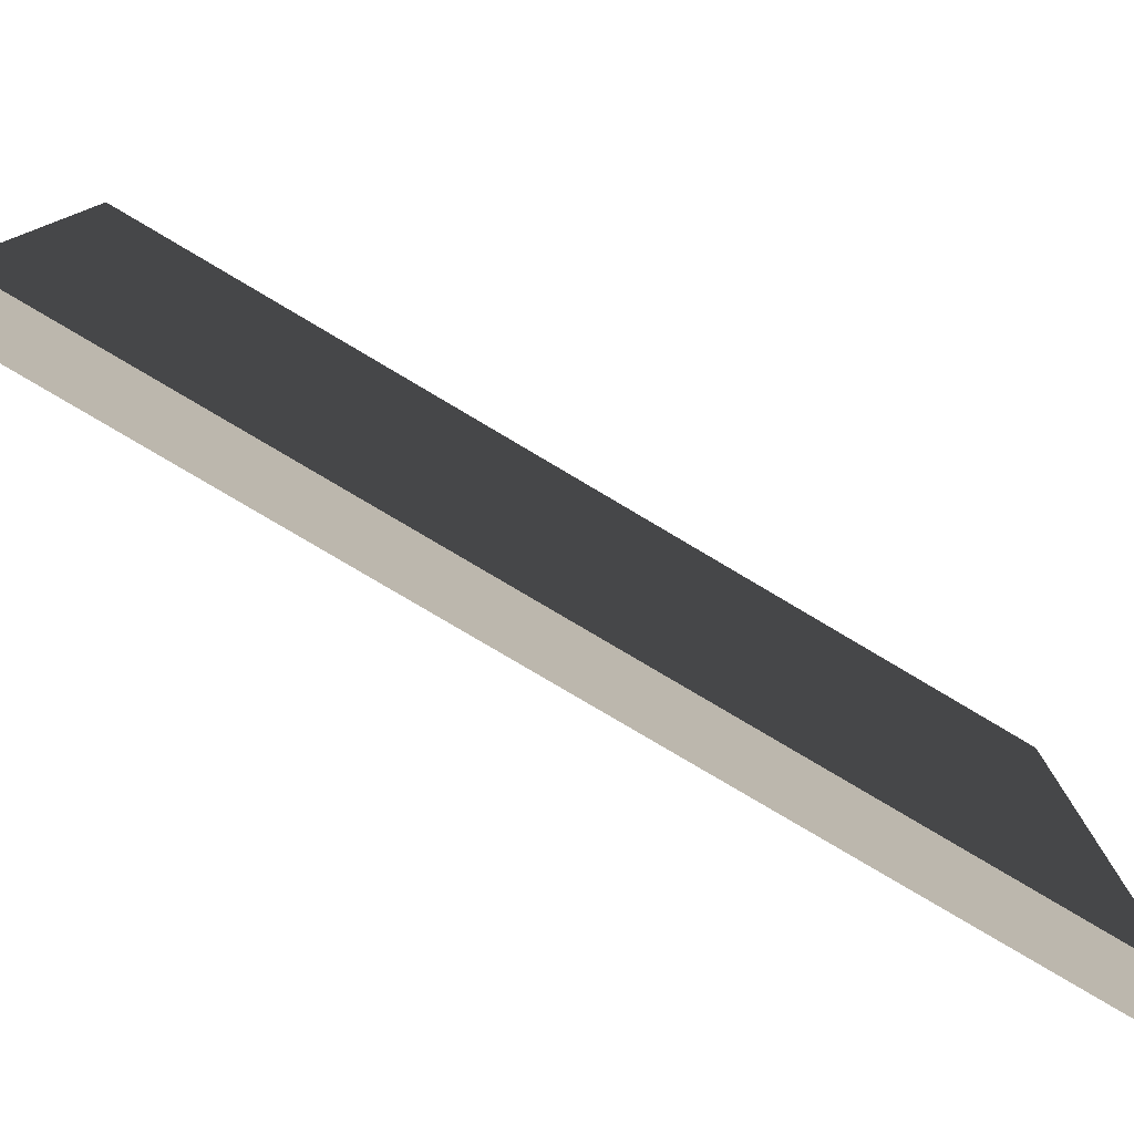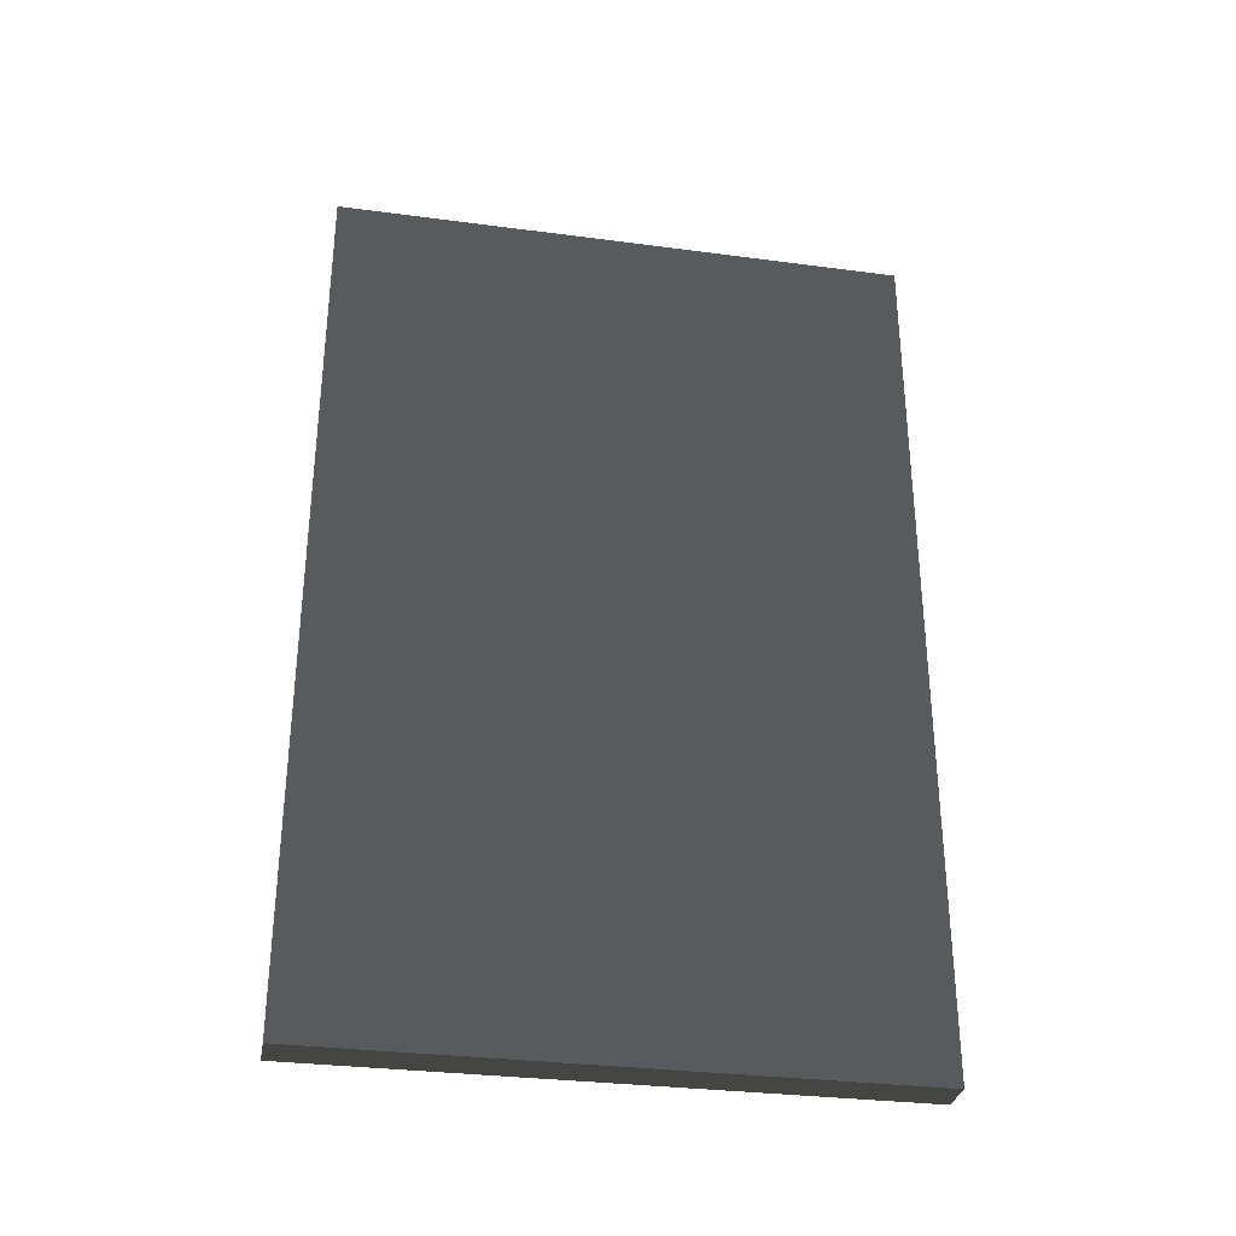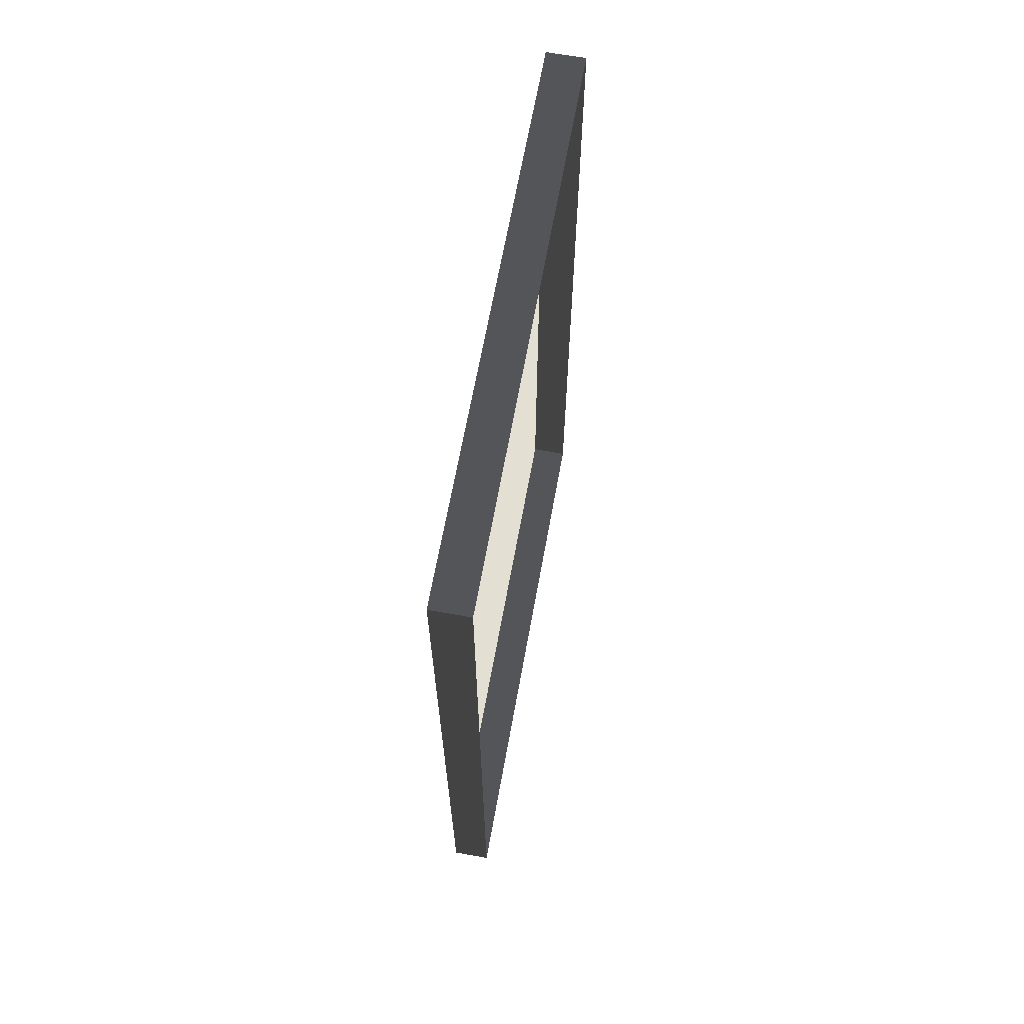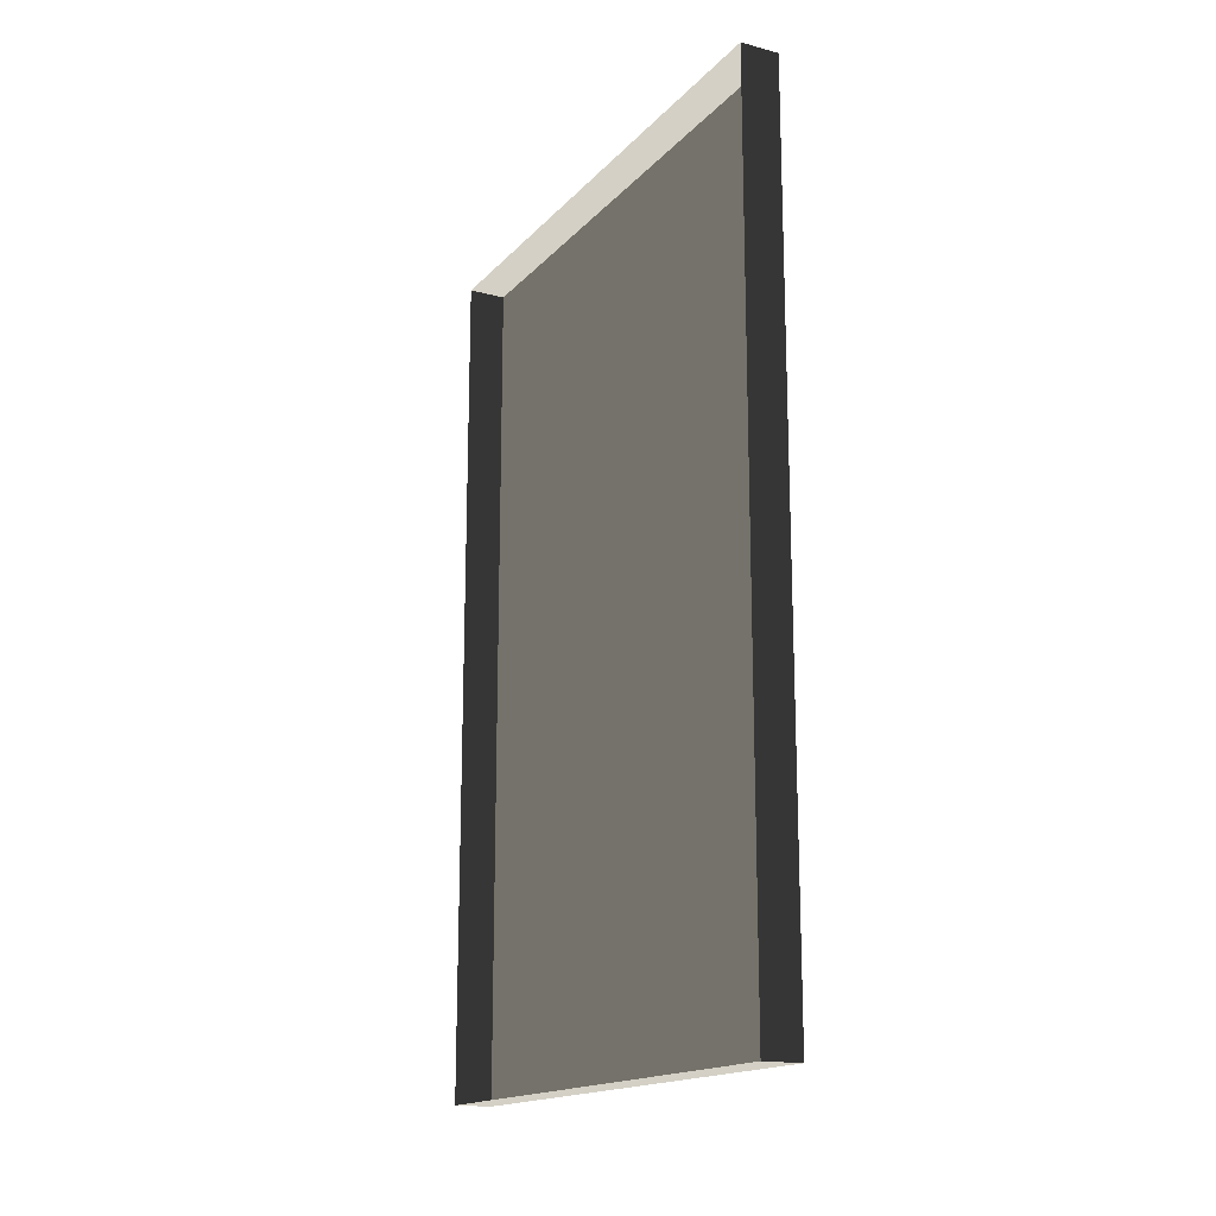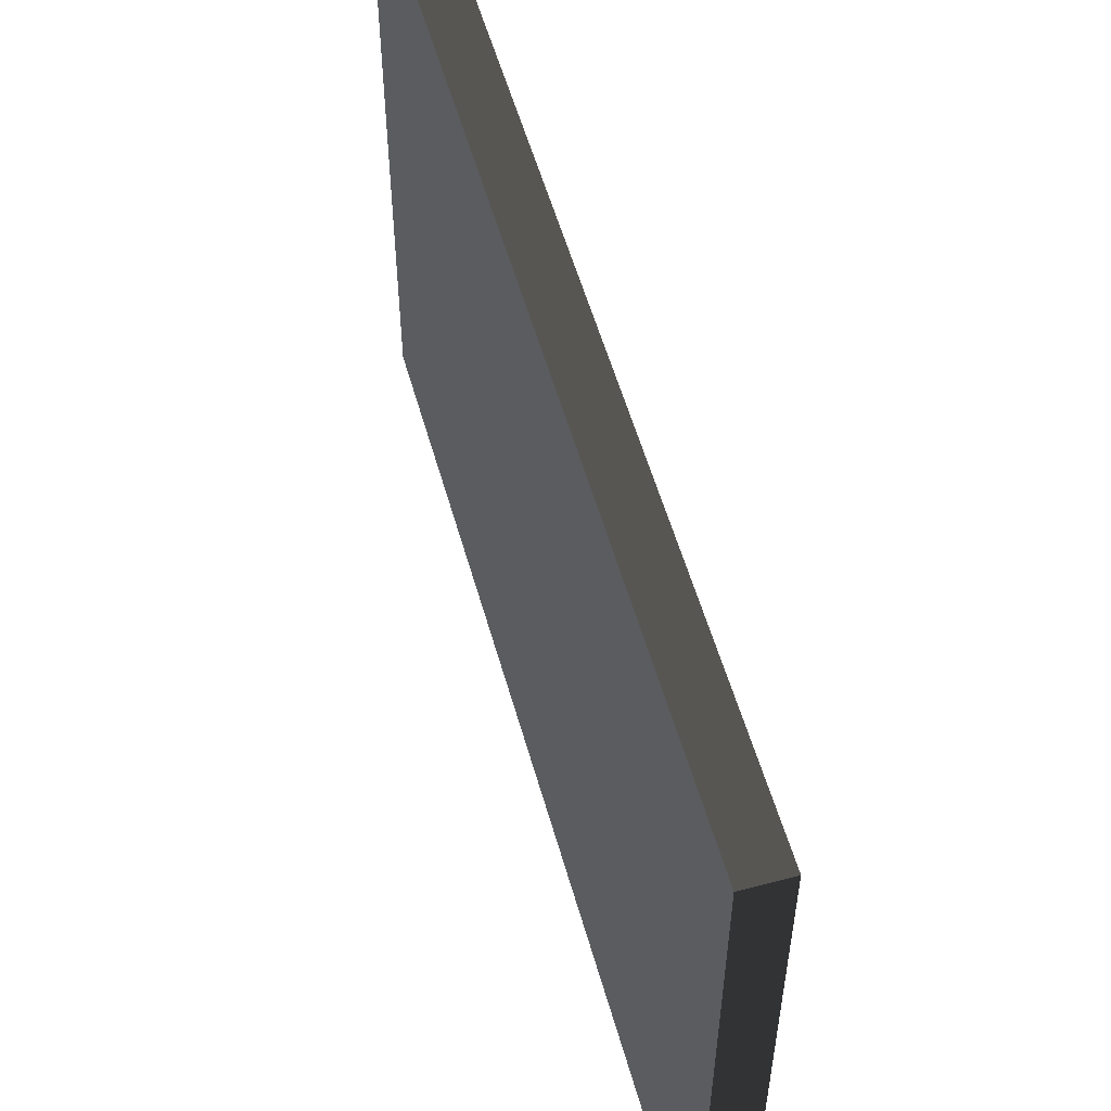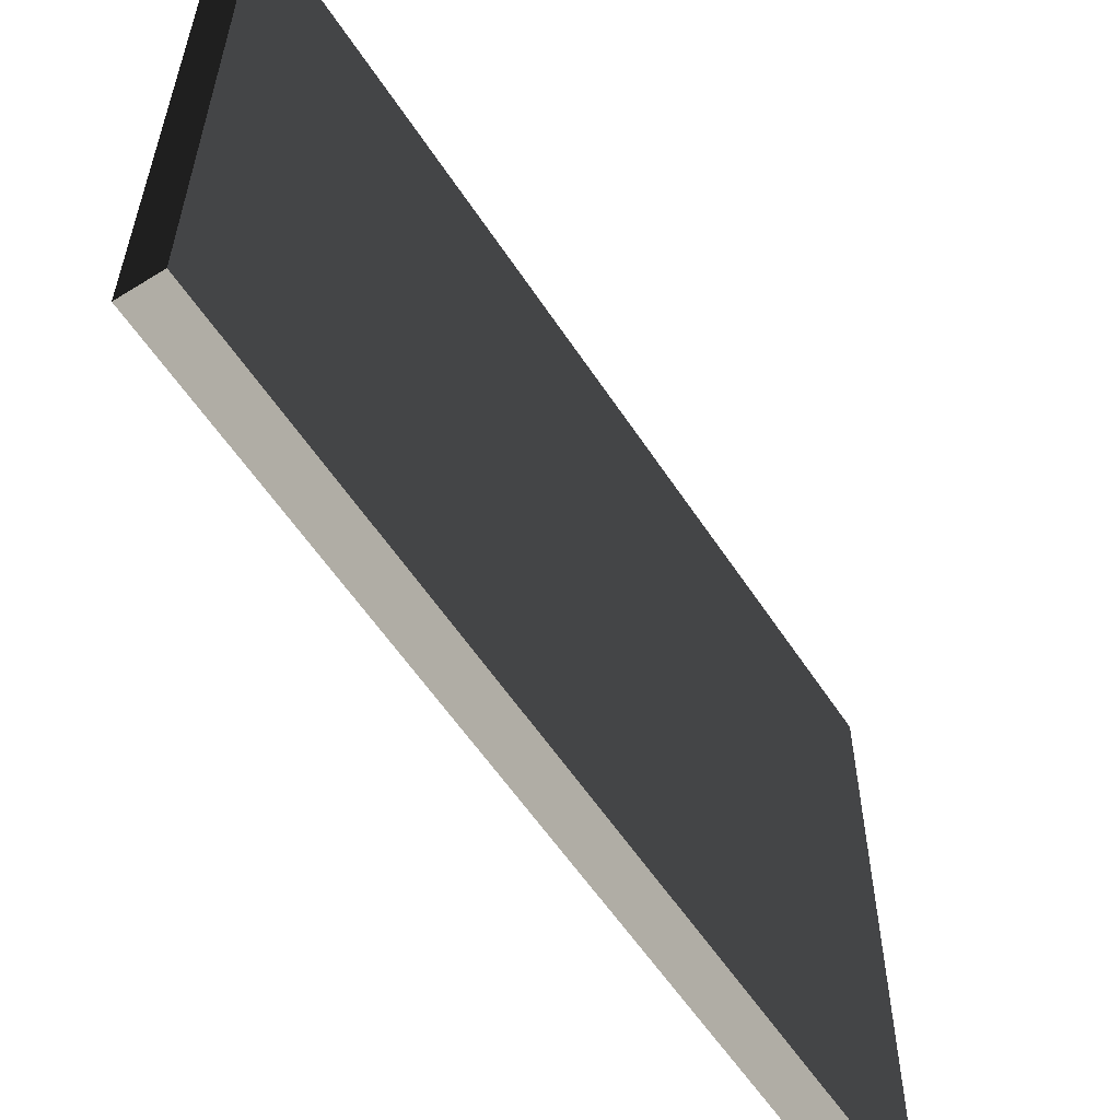
<metadata>
{"format":"obj","ext":"obj","renderer":"f3d","projection":"perspective","resolution":1024,"background":"white","views":[{"elev":-79.2,"azim":59.3,"up":"+Y"},{"elev":-31.8,"azim":79.5,"up":"+Z"},{"elev":66.4,"azim":-169.7,"up":"+Z"},{"elev":-16.6,"azim":-27.6,"up":"+Z"},{"elev":55.2,"azim":164.4,"up":"+Y"},{"elev":-57.4,"azim":32.8,"up":"+Y"}]}
</metadata>
<code>
v -0.9378 0.7388 -0.1923
v -0.9378 0.7388 -2.463
v -0.9378 -0.7529 -2.463
v -0.9378 -0.7529 -0.1923
v -0.9378 0.7388 -0.1923
v -0.9378 -0.7529 -0.1923
v -1.039 -0.7529 -0.1923
v -1.039 0.7388 -0.1923
v -0.9378 -0.7529 -0.1923
v -0.9378 -0.7529 -2.463
v -1.039 -0.7529 -2.463
v -1.039 -0.7529 -0.1923
v -0.9378 0.7388 -2.463
v -0.9378 0.7388 -0.1923
v -1.039 0.7388 -0.1923
v -1.039 0.7388 -2.463
v -0.9378 -0.7529 -2.463
v -0.9378 0.7388 -2.463
v -1.039 0.7388 -2.463
v -1.039 -0.7529 -2.463
g Building.049_32330_70
f 1 3 2
f 1 4 3
f 5 7 6
f 5 8 7
f 9 11 10
f 9 12 11
f 13 15 14
f 13 16 15
f 17 19 18
f 17 20 19

</code>
